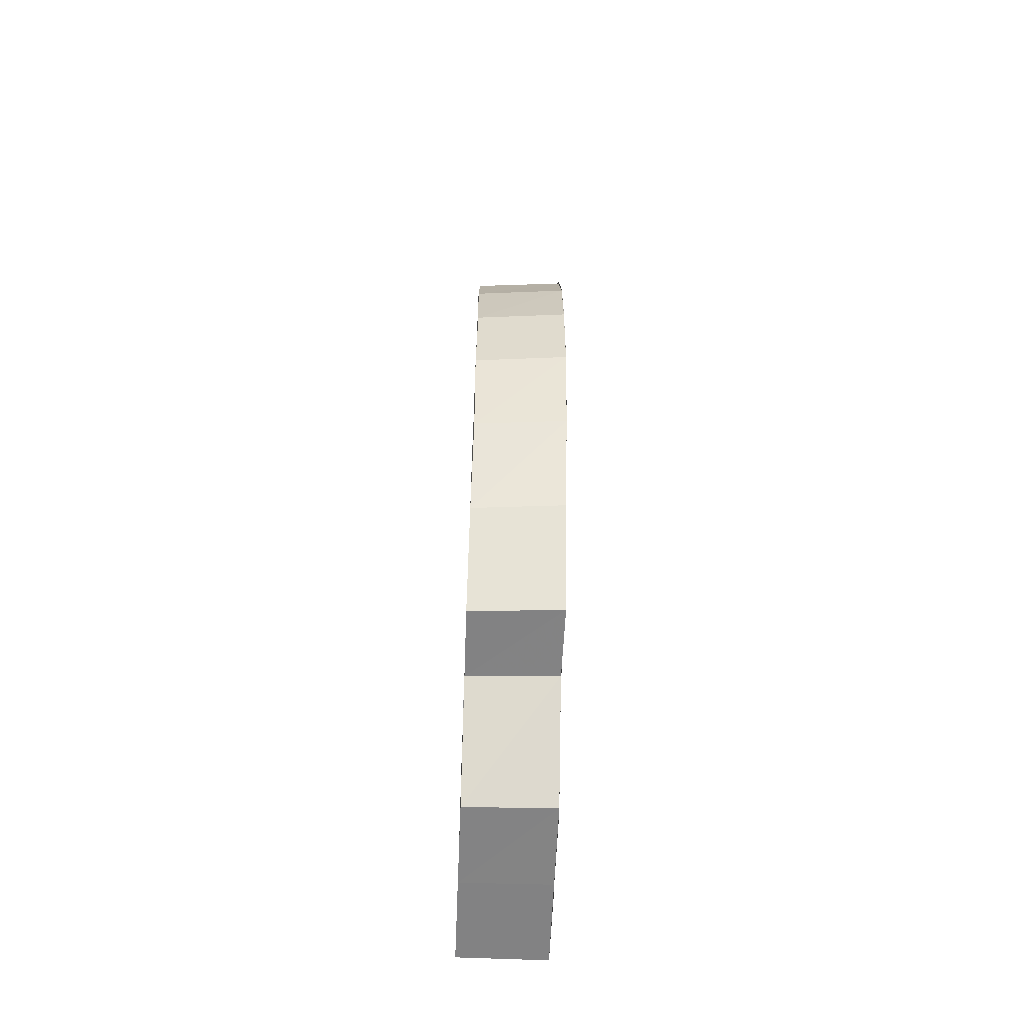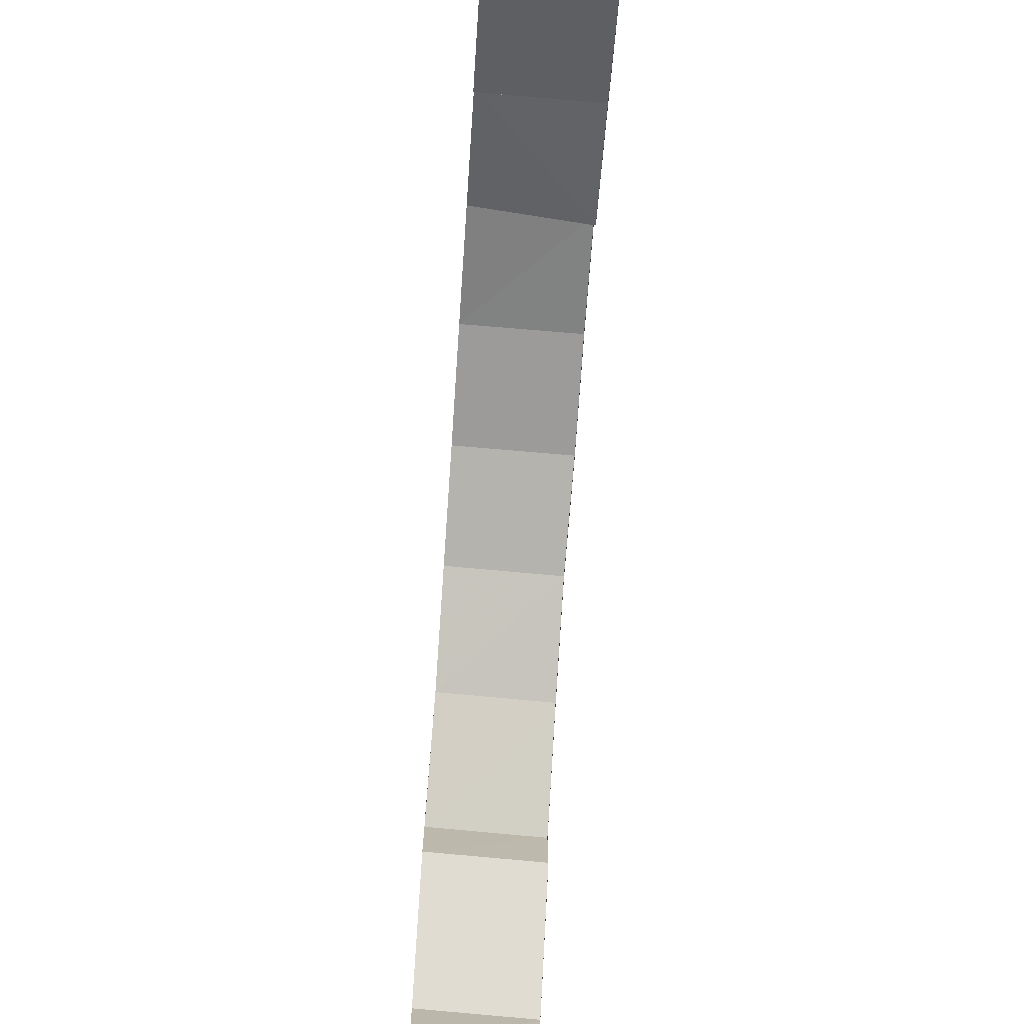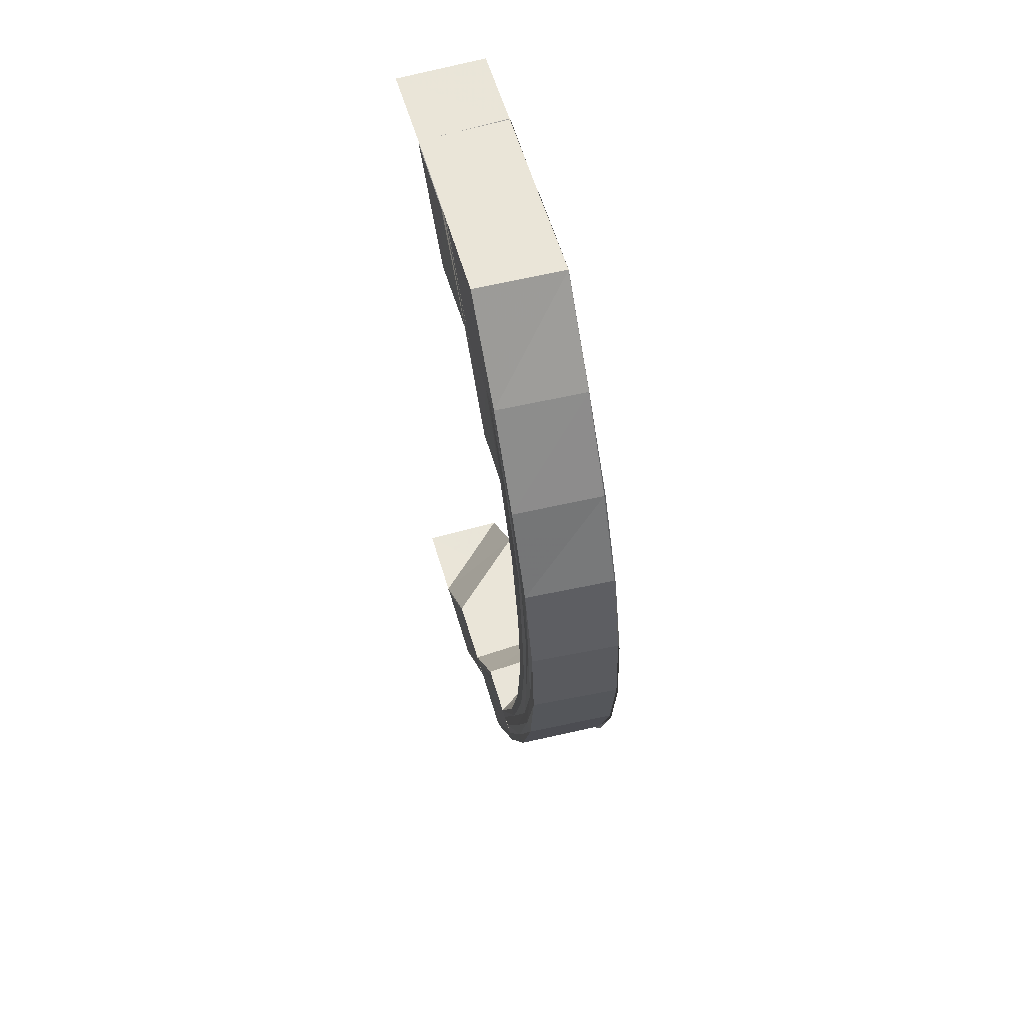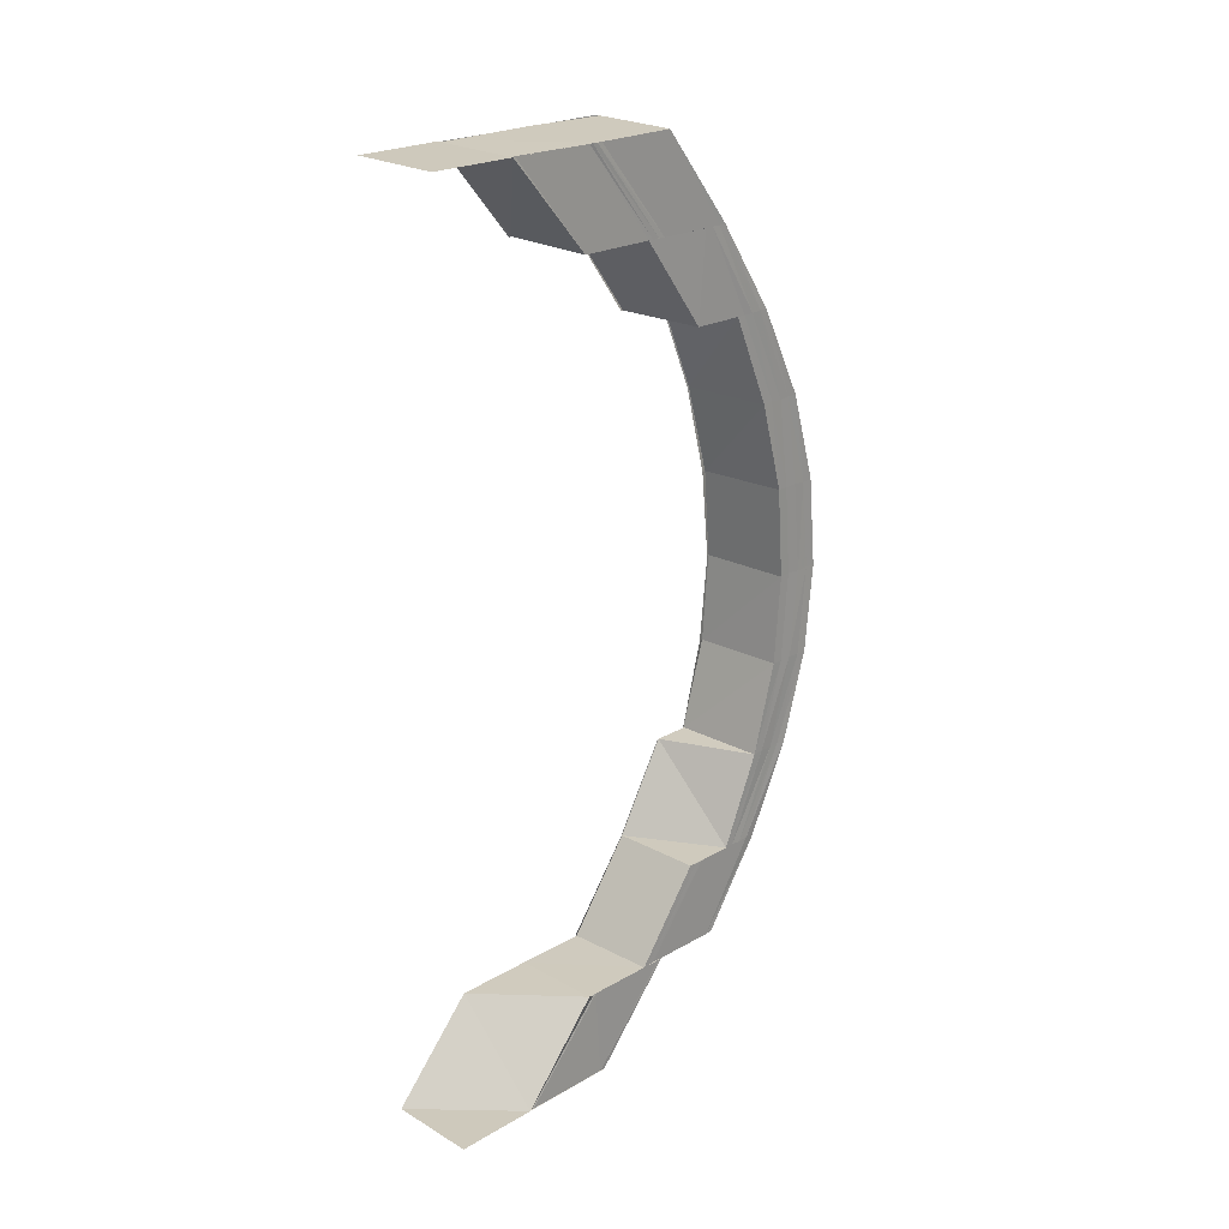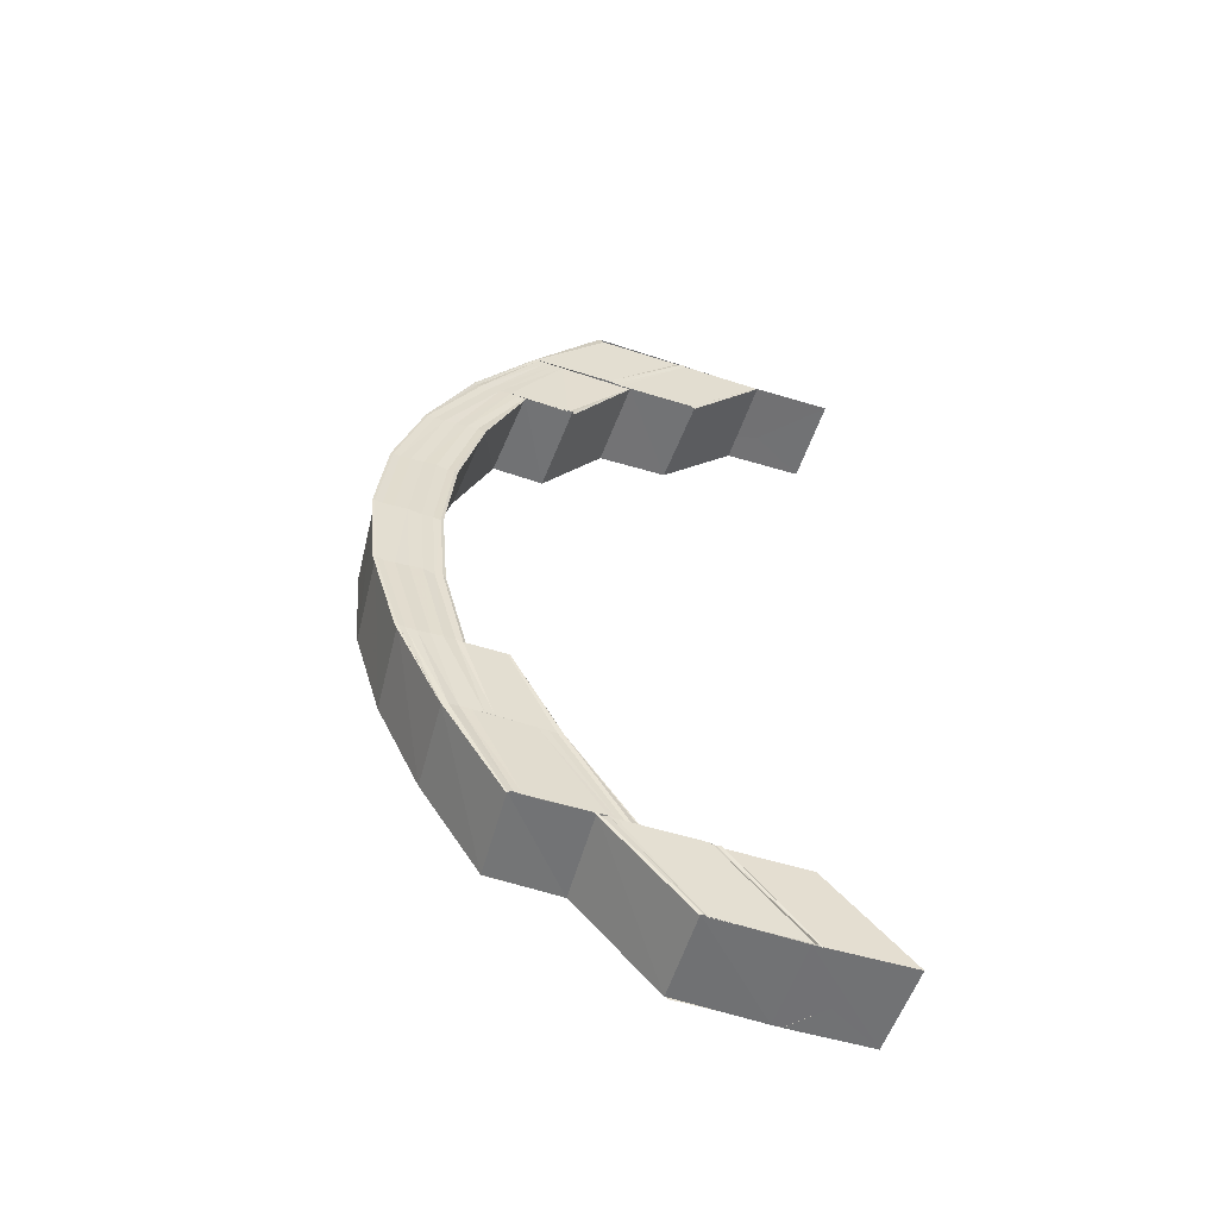
<metadata>
{"format":"obj","ext":"obj","renderer":"f3d","projection":"perspective","resolution":1024,"background":"white","views":[{"elev":-61.1,"azim":-2.2,"up":"+Y"},{"elev":-75.5,"azim":-3.9,"up":"+Z"},{"elev":59.9,"azim":-16.4,"up":"+Y"},{"elev":22.5,"azim":-134.9,"up":"+Y"},{"elev":-56.0,"azim":71.3,"up":"+Y"}]}
</metadata>
<code>
o 2892
v 2211 1880 7.855
v 2211 1880 7.865
v 2211 1880 7.855
v 2211 1880 7.864
v 2211 1880 7.864
v 2211 1880 7.864
v 2211 1880 7.864
v 2211 1880 7.873
v 2211 1880 7.865
v 2211 1880 7.855
v 2211 1880 7.875
v 2211 1880 7.875
v 2211 1880 7.875
v 2211 1880 7.885
v 2211 1880 7.885
v 2211 1880 7.876
v 2211 1880 7.875
v 2211 1880 7.876
v 2211 1880 7.875
v 2211 1880 7.884
v 2211 1880 7.885
v 2211 1880 7.875
v 2211 1880 7.884
v 2211 1880 7.885
v 2211 1880 7.885
v 2211 1880 7.876
v 2211 1880 7.875
v 2211 1880 7.875
v 2211 1880 7.883
v 2211 1880 7.89
v 2211 1880 7.891
v 2211 1880 7.874
v 2211 1880 7.865
v 2211 1880 7.889
v 2211 1880 7.865
v 2211 1880 7.882
v 2211 1880 7.874
v 2211 1880 7.864
v 2211 1880 7.873
v 2211 1880 7.873
v 2211 1880 7.888
v 2211 1880 7.881
v 2211 1880 7.888
v 2211 1880 7.881
v 2211 1880 7.888
v 2211 1880 7.881
v 2211 1880 7.881
v 2211 1880 7.888
v 2211 1880 7.881
v 2211 1880 7.894
v 2211 1880 7.888
v 2211 1880 7.888
v 2211 1880 7.893
v 2211 1880 7.888
v 2211 1880 7.894
v 2211 1880 7.894
v 2211 1880 7.898
v 2211 1880 7.894
v 2211 1880 7.899
v 2211 1880 7.888
v 2211 1880 7.888
v 2211 1880 7.881
v 2211 1880 7.894
v 2211 1880 7.888
v 2211 1880 7.888
v 2211 1880 7.881
v 2211 1880 7.881
v 2211 1880 7.898
v 2211 1880 7.893
v 2211 1880 7.894
v 2211 1880 7.888
v 2211 1880 7.888
v 2211 1880 7.9
v 2211 1880 7.901
v 2211 1880 7.898
v 2211 1880 7.898
v 2211 1880 7.901
v 2211 1880 7.901
v 2211 1880 7.901
v 2211 1880 7.902
v 2211 1880 7.9
v 2211 1880 7.901
v 2211 1880 7.902
v 2211 1880 7.902
v 2211 1880 7.9
v 2211 1880 7.901
v 2211 1880 7.901
v 2211 1880 7.902
v 2211 1880 7.901
v 2211 1880 7.901
v 2211 1880 7.898
v 2211 1880 7.898
v 2211 1880 7.9
v 2211 1880 7.901
v 2211 1880 7.899
v 2211 1880 7.898
v 2211 1880 7.893
v 2211 1880 7.894
v 2211 1880 7.898
v 2211 1880 7.898
v 2211 1880 7.894
v 2211 1880 7.894
v 2211 1880 7.895
v 2211 1880 7.889
v 2211 1880 7.9
v 2211 1880 7.89
v 2211 1880 7.888
v 2211 1880 7.894
v 2211 1880 7.899
v 2211 1880 7.901
v 2211 1880 7.897
v 2211 1880 7.891
v 2211 1880 7.882
v 2211 1880 7.888
v 2211 1880 7.881
v 2211 1880 7.888
v 2211 1880 7.894
v 2211 1880 7.888
v 2211 1880 7.881
v 2211 1880 7.894
v 2211 1880 7.899
v 2211 1880 7.898
v 2211 1880 7.901
v 2211 1880 7.901
v 2211 1880 7.902
v 2211 1880 7.902
v 2211 1880 7.901
v 2211 1880 7.901
v 2211 1880 7.899
v 2211 1880 7.898
v 2211 1880 7.873
v 2211 1880 7.881
v 2211 1880 7.864
v 2211 1880 7.873
v 2211 1880 7.873
v 2211 1880 7.881
v 2211 1880 7.888
v 2211 1880 7.889
v 2211 1880 7.874
v 2211 1880 7.864
v 2211 1880 7.864
v 2211 1880 7.873
v 2211 1880 7.888
v 2211 1880 7.881
v 2211 1880 7.888
v 2211 1880 7.888
v 2211 1880 7.881
v 2211 1880 7.888
v 2211 1880 7.895
v 2211 1880 7.897
v 2211 1880 7.89
v 2211 1880 7.898
v 2211 1880 7.891
v 2211 1880 7.901
v 2211 1880 7.899
v 2211 1880 7.903
v 2211 1880 7.904
v 2211 1880 7.904
v 2211 1880 7.904
v 2211 1880 7.907
v 2211 1880 7.892
v 2211 1880 7.899
v 2211 1880 7.899
v 2211 1880 7.907
v 2211 1880 7.908
v 2211 1880 7.893
v 2211 1880 7.892
v 2211 1880 7.884
v 2211 1880 7.885
v 2211 1880 7.884
v 2211 1880 7.884
v 2211 1880 7.875
v 2211 1880 7.874
v 2211 1880 7.883
v 2211 1880 7.874
v 2211 1880 7.882
v 2211 1880 7.873
v 2211 1880 7.864
v 2211 1880 7.864
v 2211 1880 7.873
v 2211 1880 7.864
v 2211 1880 7.873
v 2211 1880 7.873
v 2211 1880 7.864
v 2211 1880 7.873
v 2211 1880 7.864
v 2211 1880 7.855
v 2211 1880 7.864
v 2211 1880 7.873
v 2211 1880 7.855
v 2211 1880 7.855
v 2211 1880 7.865
v 2211 1880 7.865
v 2211 1880 7.855
v 2211 1880 7.875
v 2211 1880 7.875
v 2211 1880 7.875
v 2211 1880 7.884
v 2211 1880 7.875
v 2211 1880 7.884
v 2211 1880 7.883
v 2211 1880 7.874
v 2211 1880 7.881
v 2211 1880 7.884
v 2211 1880 7.875
v 2211 1880 7.892
v 2211 1880 7.881
v 2211 1880 7.888
v 2211 1880 7.881
v 2211 1880 7.881
v 2211 1880 7.888
v 2211 1880 7.888
v 2211 1880 7.899
v 2211 1880 7.898
v 2211 1880 7.892
v 2211 1880 7.893
v 2211 1880 7.885
v 2211 1880 7.885
v 2211 1880 7.893
v 2211 1880 7.893
v 2211 1880 7.893
v 2211 1880 7.899
v 2211 1880 7.9
v 2211 1880 7.893
v 2211 1880 7.9
v 2211 1880 7.899
v 2211 1880 7.899
v 2211 1880 7.904
v 2211 1880 7.905
v 2211 1880 7.9
v 2211 1880 7.905
v 2211 1880 7.904
v 2211 1880 7.904
v 2211 1880 7.907
v 2211 1880 7.908
v 2211 1880 7.905
v 2211 1880 7.908
v 2211 1880 7.907
v 2211 1880 7.907
v 2211 1880 7.908
v 2211 1880 7.909
v 2211 1880 7.908
v 2211 1880 7.909
v 2211 1880 7.908
v 2211 1880 7.908
v 2211 1880 7.907
v 2211 1880 7.908
v 2211 1880 7.909
v 2211 1880 7.908
v 2211 1880 7.907
v 2211 1880 7.907
v 2211 1880 7.904
v 2211 1880 7.905
v 2211 1880 7.908
v 2211 1880 7.905
v 2211 1880 7.904
v 2211 1880 7.904
v 2211 1880 7.899
v 2211 1880 7.9
v 2211 1880 7.905
v 2211 1880 7.9
v 2211 1880 7.899
v 2211 1880 7.899
v 2211 1880 7.893
v 2211 1880 7.893
v 2211 1880 7.9
v 2211 1880 7.893
v 2211 1880 7.893
v 2211 1880 7.892
v 2211 1880 7.893
v 2211 1880 7.884
v 2211 1880 7.885
v 2211 1880 7.884
v 2211 1880 7.875
v 2211 1880 7.884
v 2211 1880 7.875
v 2211 1880 7.874
v 2211 1880 7.875
v 2211 1880 7.884
v 2211 1880 7.865
v 2211 1880 7.864
v 2211 1880 7.874
v 2211 1880 7.873
v 2211 1880 7.864
v 2211 1880 7.864
v 2211 1880 7.855
v 2211 1880 7.873
v 2211 1880 7.881
v 2211 1880 7.881
v 2211 1880 7.881
v 2211 1880 7.888
v 2211 1880 7.882
v 2211 1880 7.889
v 2211 1880 7.888
v 2211 1880 7.881
v 2211 1880 7.89
v 2211 1880 7.883
v 2211 1880 7.891
v 2211 1880 7.898
v 2211 1880 7.892
v 2211 1880 7.899
v 2211 1880 7.904
v 2211 1880 7.907
v 2211 1880 7.903
v 2211 1880 7.897
v 2211 1880 7.901
v 2211 1880 7.895
v 2211 1880 7.905
v 2211 1880 7.908
v 2211 1880 7.9
v 2211 1880 7.903
v 2211 1880 7.904
v 2211 1880 7.906
v 2211 1880 7.907
v 2211 1880 7.901
v 2211 1880 7.899
v 2211 1880 7.905
v 2211 1880 7.904
v 2211 1880 7.902
v 2211 1880 7.903
v 2211 1880 7.905
v 2211 1880 7.904
v 2211 1880 7.904
v 2211 1880 7.903
v 2211 1880 7.901
v 2211 1880 7.893
v 2211 1880 7.9
v 2211 1880 7.893
v 2211 1880 7.899
v 2211 1880 7.893
v 2211 1880 7.899
v 2211 1880 7.899
v 2211 1880 7.905
v 2211 1880 7.904
v 2211 1880 7.9
v 2211 1880 7.899
v 2211 1880 7.904
v 2211 1880 7.904
v 2211 1880 7.908
v 2211 1880 7.907
v 2211 1880 7.905
v 2211 1880 7.904
v 2211 1880 7.899
v 2211 1880 7.899
v 2211 1880 7.892
v 2211 1880 7.904
v 2211 1880 7.904
v 2211 1880 7.907
v 2211 1880 7.907
v 2211 1880 7.908
v 2211 1880 7.907
v 2211 1880 7.908
v 2211 1880 7.907
v 2211 1880 7.907
v 2211 1880 7.908
v 2211 1880 7.909
v 2211 1880 7.908
v 2211 1880 7.908
v 2211 1880 7.907
v 2211 1880 7.908
v 2211 1880 7.907
v 2211 1880 7.909
v 2211 1880 7.908
v 2211 1880 7.907
v 2211 1880 7.905
v 2211 1880 7.904
v 2211 1880 7.908
v 2211 1880 7.907
v 2211 1880 7.904
v 2211 1880 7.9
v 2211 1880 7.899
v 2211 1880 7.905
v 2211 1880 7.904
v 2211 1880 7.899
v 2211 1880 7.893
v 2211 1880 7.893
v 2211 1880 7.9
v 2211 1880 7.899
v 2211 1880 7.893
v 2211 1880 7.885
v 2211 1880 7.885
v 2211 1880 7.885
v 2211 1880 7.893
v 2211 1880 7.893
v 2211 1880 7.897
v 2211 1880 7.898
v 2211 1880 7.892
v 2211 1880 7.903
v 2211 1880 7.901
v 2211 1880 7.9
v 2211 1880 7.895
v 2211 1880 7.904
v 2211 1880 7.905
v 2211 1880 7.903
v 2211 1880 7.905
v 2211 1880 7.906
v 2211 1880 7.904
v 2211 1880 7.904
v 2211 1880 7.905
v 2211 1880 7.903
v 2211 1880 7.9
v 2211 1880 7.894
v 2211 1880 7.899
v 2211 1880 7.901
v 2211 1880 7.902
v 2211 1880 7.901
v 2211 1880 7.899
v 2211 1880 7.901
v 2211 1880 7.902
v 2211 1880 7.898
v 2211 1880 7.898
v 2211 1880 7.9
v 2211 1880 7.898
v 2211 1880 7.901
v 2211 1880 7.9
v 2211 1880 7.901
v 2211 1880 7.9
v 2211 1880 7.901
v 2211 1880 7.902
v 2211 1880 7.901
v 2211 1880 7.9
v 2211 1880 7.901
v 2211 1880 7.898
v 2211 1880 7.901
v 2211 1880 7.9
v 2211 1880 7.898
v 2211 1880 7.9
v 2211 1880 7.894
v 2211 1880 7.898
v 2211 1880 7.898
v 2211 1880 7.893
v 2211 1880 7.898
f 1 2 3
f 3 4 1
f 5 6 1
f 7 8 6
f 2 9 10
f 2 11 9
f 11 12 9
f 13 14 12
f 14 15 16
f 17 14 18
f 19 20 11
f 20 21 22
f 23 20 19
f 24 25 22
f 26 24 27
f 28 23 19
f 29 23 28
f 29 30 23
f 30 31 23
f 32 29 28
f 32 28 33
f 34 30 29
f 35 32 33
f 36 34 29
f 37 32 35
f 38 37 35
f 39 37 38
f 6 39 38
f 40 39 6
f 41 34 36
f 42 41 36
f 43 41 42
f 44 45 42
f 46 45 47
f 45 48 49
f 45 50 41
f 51 50 52
f 50 53 54
f 55 56 41
f 50 57 56
f 58 59 55
f 60 58 43
f 60 61 62
f 58 63 61
f 64 65 62
f 66 64 67
f 59 68 63
f 69 70 61
f 71 69 72
f 73 74 68
f 75 73 76
f 77 78 68
f 79 80 78
f 81 79 82
f 83 84 78
f 85 86 84
f 87 85 88
f 89 90 84
f 91 92 90
f 93 91 94
f 95 96 90
f 97 98 96
f 99 97 100
f 101 102 96
f 103 104 101
f 105 103 95
f 106 104 103
f 104 107 108
f 103 108 109
f 105 109 110
f 111 106 103
f 111 103 105
f 112 106 111
f 104 113 114
f 113 115 107
f 114 116 117
f 118 119 116
f 120 118 117
f 121 120 122
f 123 121 124
f 125 123 126
f 127 125 128
f 129 127 130
f 119 131 132
f 131 133 134
f 135 134 132
f 132 136 137
f 137 136 138
f 139 140 135
f 140 141 142
f 139 142 115
f 143 144 137
f 145 144 146
f 144 147 148
f 137 138 149
f 149 138 150
f 138 151 150
f 150 151 152
f 151 153 152
f 149 150 154
f 152 153 155
f 150 152 156
f 154 150 156
f 156 152 157
f 152 155 157
f 157 155 158
f 158 159 160
f 153 161 155
f 155 161 162
f 162 163 159
f 164 160 165
f 166 167 163
f 161 168 166
f 169 170 167
f 171 168 161
f 171 172 168
f 173 172 171
f 174 173 171
f 175 173 174
f 176 175 174
f 177 175 176
f 177 178 175
f 179 178 177
f 180 181 177
f 182 181 183
f 183 184 185
f 186 187 179
f 186 188 189
f 190 191 179
f 191 190 192
f 193 194 192
f 193 192 195
f 196 193 195
f 196 197 170
f 169 196 198
f 195 199 200
f 198 200 112
f 200 199 201
f 199 202 201
f 201 202 113
f 202 139 113
f 113 139 203
f 204 205 200
f 206 204 112
f 203 207 208
f 209 210 208
f 211 209 212
f 213 206 214
f 215 112 214
f 214 112 111
f 216 217 215
f 217 218 219
f 220 217 221
f 222 216 223
f 216 224 225
f 226 216 227
f 228 226 229
f 226 230 231
f 232 226 233
f 234 232 235
f 232 236 237
f 238 232 239
f 240 238 241
f 238 242 243
f 244 238 245
f 246 244 247
f 244 248 249
f 250 244 251
f 252 250 253
f 250 254 255
f 256 250 257
f 258 256 259
f 256 260 261
f 262 256 263
f 264 262 265
f 262 266 267
f 268 262 269
f 270 269 271
f 272 270 271
f 272 273 274
f 271 275 276
f 276 275 277
f 278 279 276
f 276 277 280
f 280 277 281
f 277 282 281
f 281 282 4
f 282 283 4
f 4 283 284
f 4 285 286
f 283 287 285
f 283 288 40
f 288 289 40
f 290 291 289
f 292 293 288
f 293 294 295
f 296 293 292
f 297 296 292
f 298 296 297
f 298 299 296
f 263 299 298
f 300 301 298
f 301 302 299
f 302 303 304
f 257 304 299
f 299 304 305
f 304 306 305
f 305 306 307
f 304 308 306
f 251 308 304
f 303 309 308
f 306 310 307
f 307 310 58
f 310 59 58
f 310 311 59
f 306 312 310
f 308 312 306
f 312 311 310
f 308 313 312
f 245 313 308
f 309 314 313
f 311 315 316
f 312 317 311
f 313 317 312
f 317 318 311
f 311 318 77
f 318 319 315
f 320 110 319
f 318 320 83
f 313 321 317
f 239 321 313
f 317 322 318
f 322 320 318
f 321 322 317
f 314 323 321
f 321 324 322
f 323 213 324
f 233 324 321
f 324 325 322
f 322 325 320
f 324 214 325
f 227 214 324
f 214 111 325
f 325 111 105
f 325 105 320
f 320 105 89
f 326 327 328
f 327 329 330
f 331 332 330
f 333 334 332
f 335 333 336
f 337 338 332
f 339 340 338
f 341 339 342
f 331 337 343
f 343 344 345
f 346 347 344
f 348 349 347
f 350 165 349
f 337 351 346
f 351 352 348
f 352 353 350
f 351 354 338
f 352 355 354
f 356 357 354
f 358 356 359
f 360 361 355
f 362 360 363
f 353 364 355
f 365 366 364
f 367 365 368
f 157 369 364
f 353 157 164
f 156 157 353
f 370 371 369
f 372 370 373
f 155 374 369
f 375 376 374
f 377 375 378
f 161 379 374
f 168 380 379
f 381 382 379
f 383 381 384
f 30 385 31
f 385 386 31
f 31 386 387
f 386 331 387
f 387 331 270
f 386 388 331
f 388 337 331
f 385 389 386
f 389 388 386
f 390 389 385
f 391 390 385
f 389 392 388
f 388 393 337
f 392 393 388
f 393 351 337
f 394 392 389
f 390 394 389
f 392 395 393
f 393 396 351
f 395 396 393
f 396 352 351
f 397 395 392
f 394 397 392
f 395 398 396
f 396 399 352
f 398 399 396
f 399 353 352
f 399 156 353
f 154 156 399
f 398 154 399
f 400 398 395
f 397 400 395
f 401 154 398
f 400 401 398
f 401 149 154
f 402 149 401
f 403 402 401
f 403 401 400
f 117 402 403
f 404 400 397
f 404 403 400
f 122 403 404
f 405 404 397
f 124 404 405
f 405 397 394
f 406 405 394
f 126 405 406
f 406 394 390
f 407 406 390
f 128 406 407
f 407 390 391
f 56 407 391
f 130 407 56
f 57 408 407
f 408 409 406
f 410 408 411
f 408 412 413
f 414 409 415
f 409 416 417
f 409 418 405
f 419 418 420
f 418 421 422
f 418 423 404
f 424 423 425
f 423 426 427
f 423 428 403
f 429 428 430
f 428 431 432

</code>
